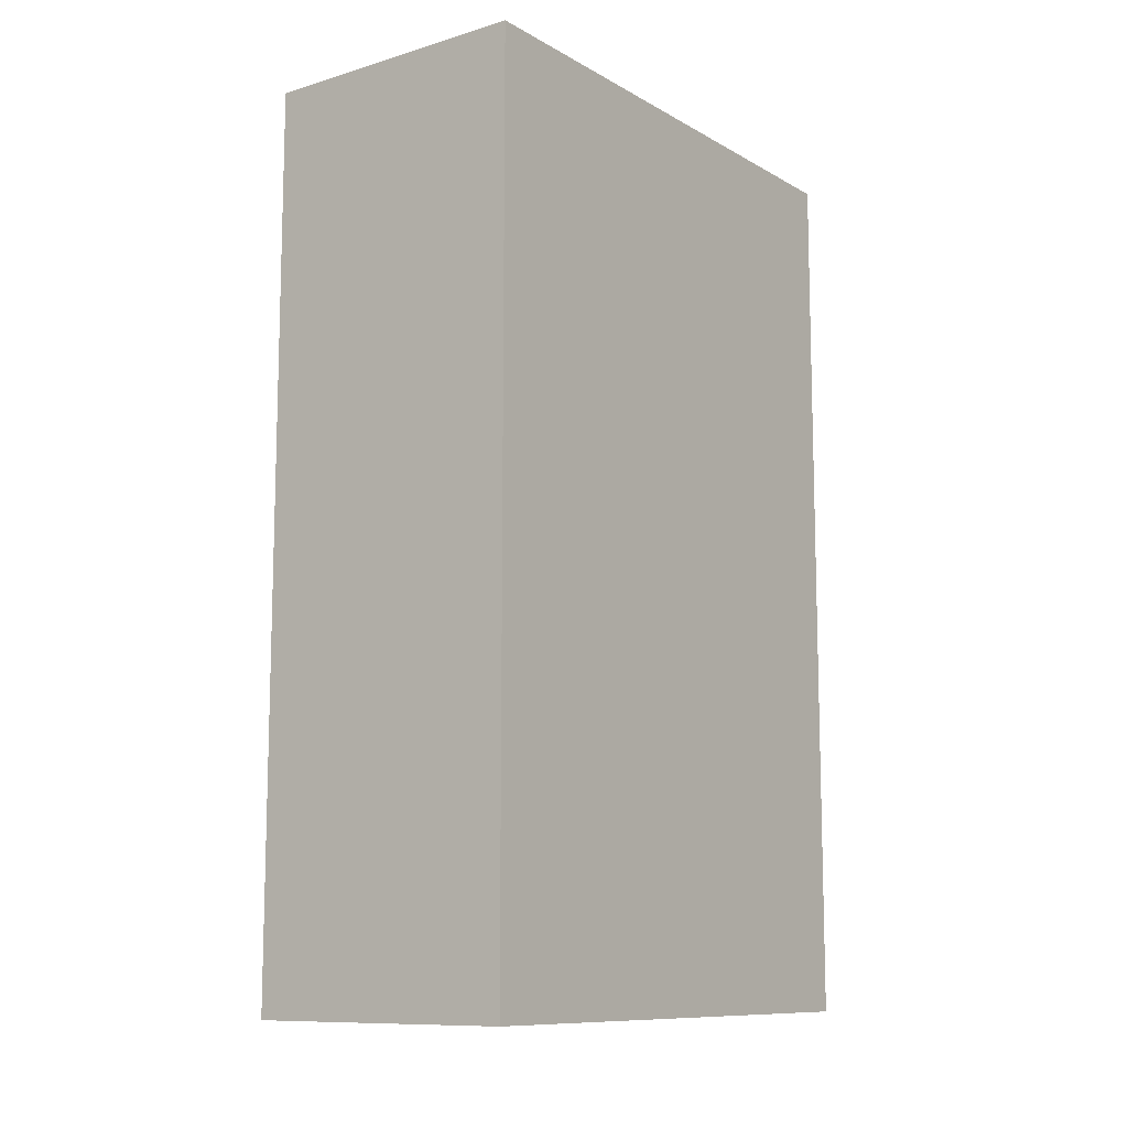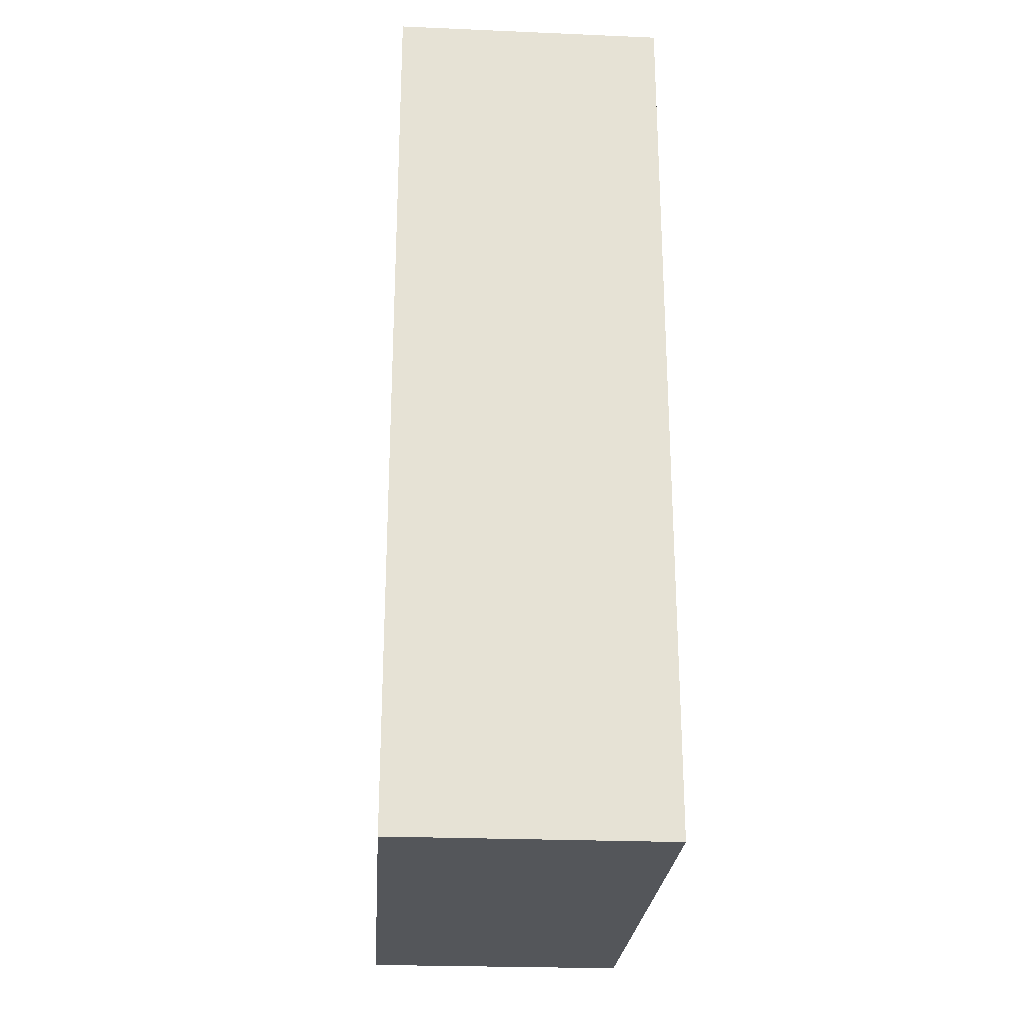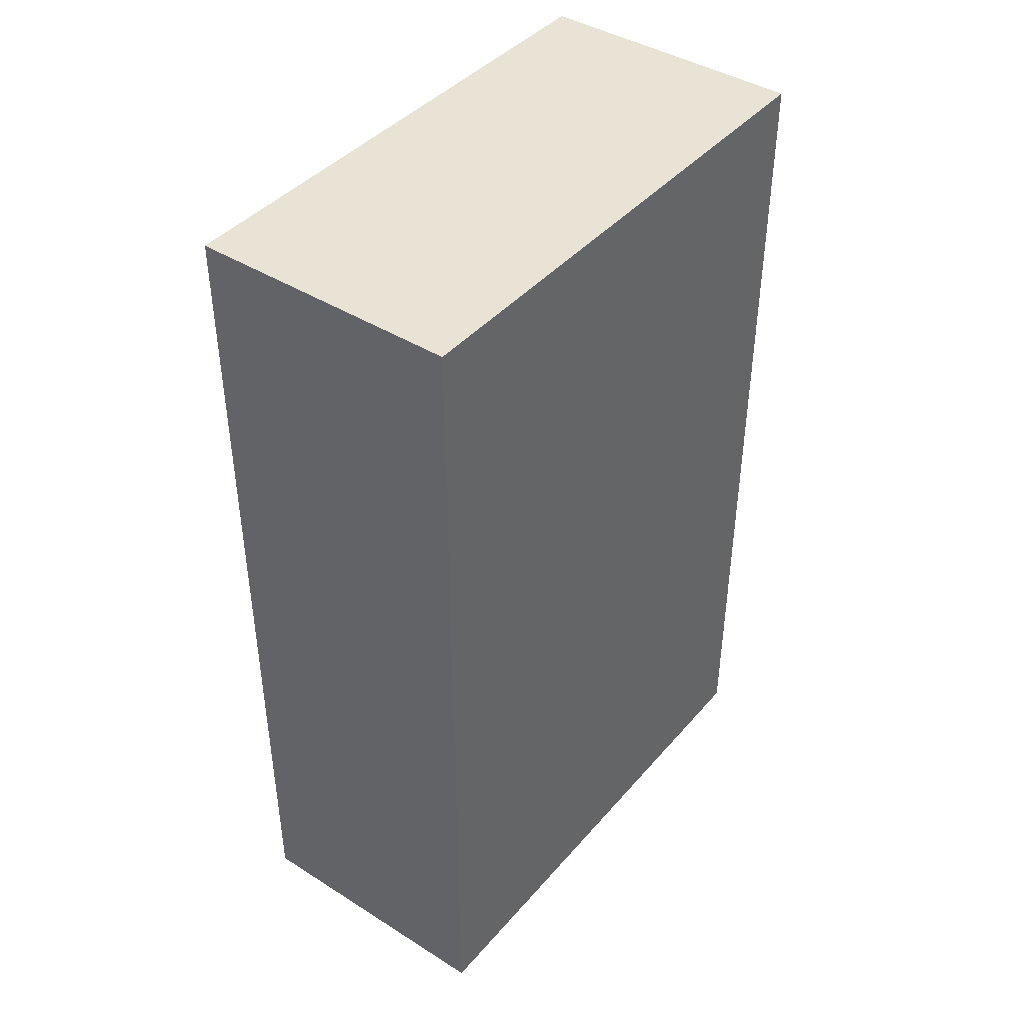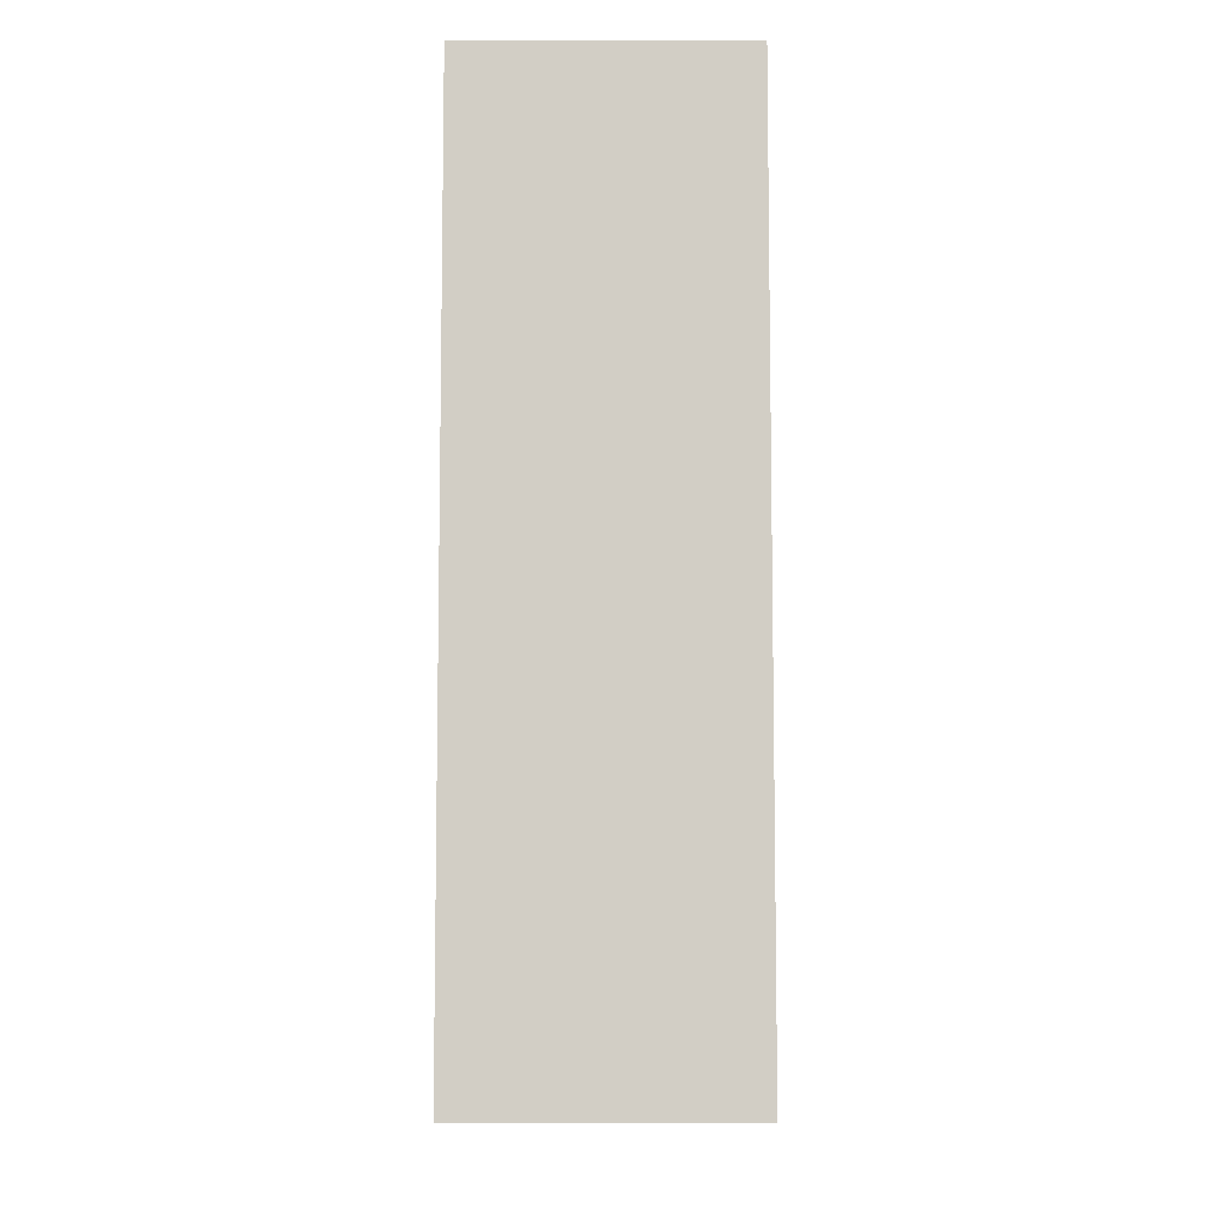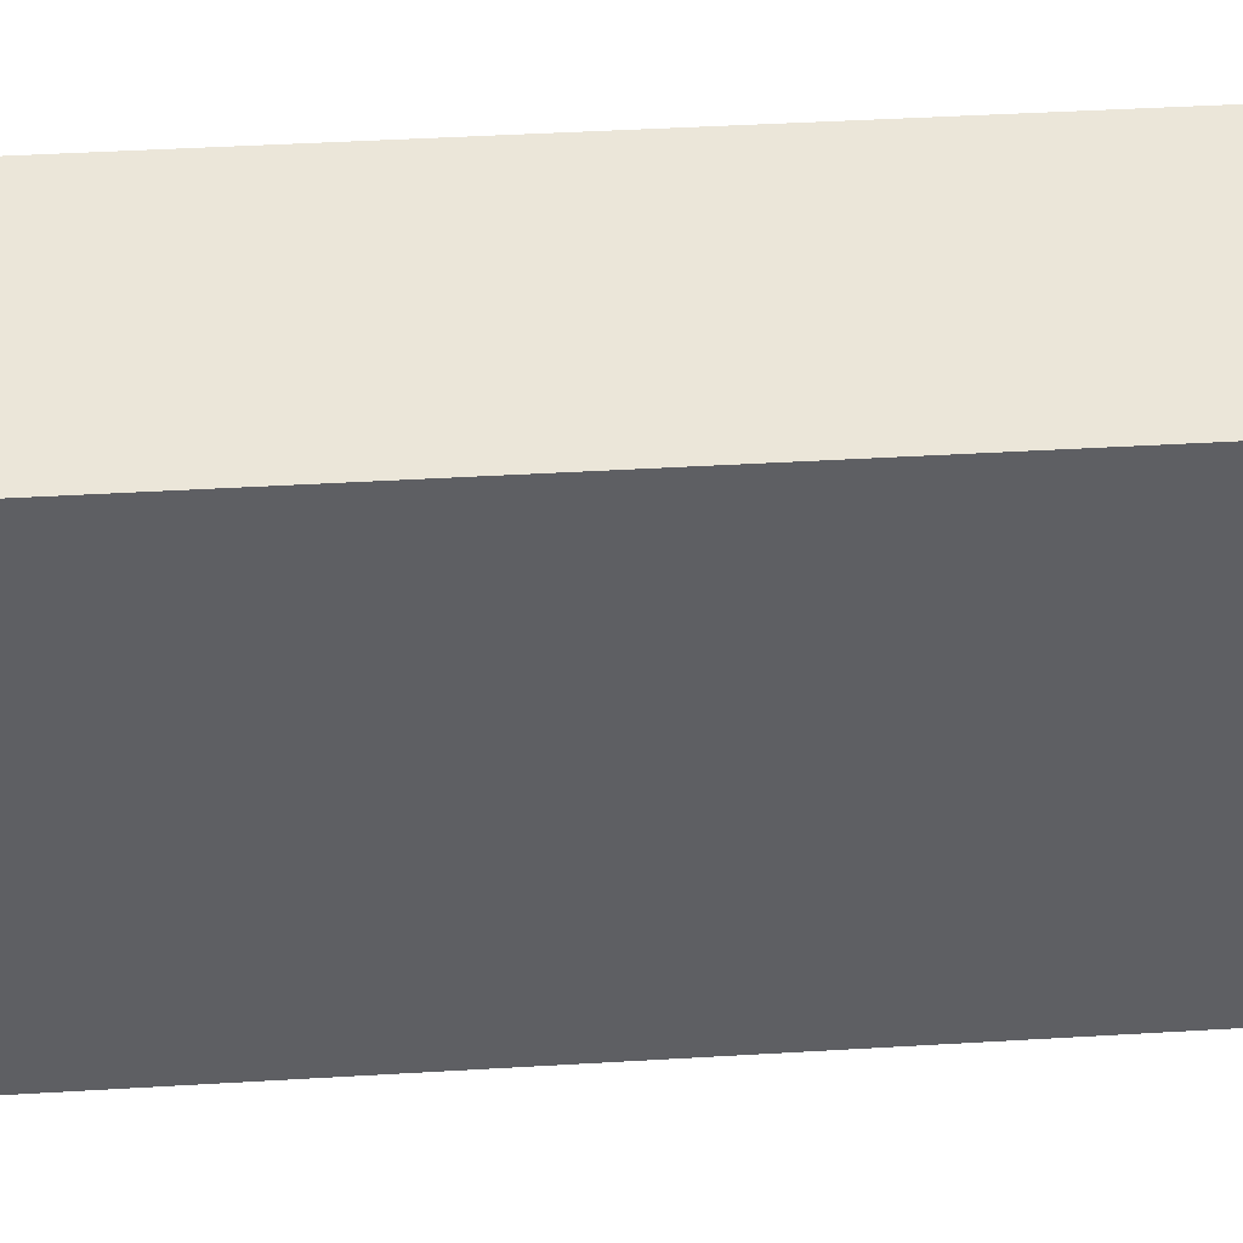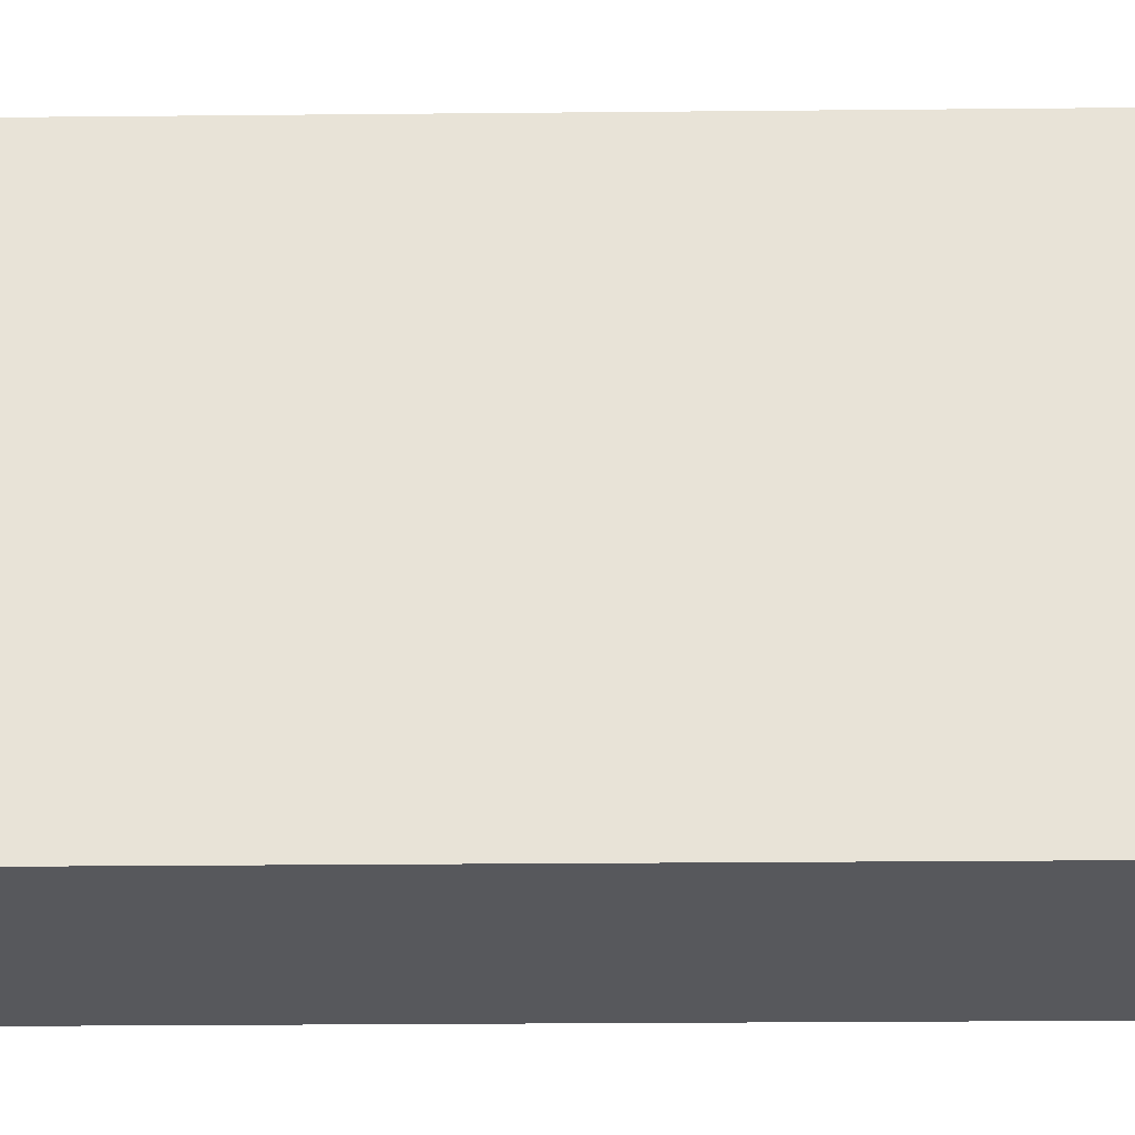
<metadata>
{"format":"obj","ext":"obj","renderer":"f3d","projection":"perspective","resolution":1024,"background":"white","views":[{"elev":-10.6,"azim":36.6,"up":"+Z"},{"elev":-25.1,"azim":176.1,"up":"+Z"},{"elev":42.1,"azim":37.0,"up":"+Z"},{"elev":-7.5,"azim":-179.8,"up":"+Z"},{"elev":48.2,"azim":86.3,"up":"+Y"},{"elev":-28.4,"azim":-89.2,"up":"+Y"}]}
</metadata>
<code>
o 4815
v 2248 1878 10.47
v 2248 1878 10.47
v 2248 1878 10.47
v 2248 1878 10.57
v 2248 1878 10.57
v 2248 1878 10.57
v 2248 1878 10.47
v 2248 1878 10.47
v 2248 1878 10.47
v 2248 1878 10.57
v 2248 1878 10.47
v 2248 1878 10.57
v 2248 1878 10.57
v 2248 1878 10.57
v 2248 1878 10.57
v 2248 1878 10.57
v 2248 1878 10.47
v 2248 1878 10.57
v 2248 1878 10.47
v 2248 1878 10.57
v 2248 1878 10.57
v 2248 1878 10.47
v 2248 1878 10.57
v 2248 1878 10.57
v 2248 1878 10.47
v 2248 1878 10.47
v 2248 1878 10.57
v 2248 1878 10.47
v 2248 1878 10.47
f 1 2 3
f 1 4 5
f 6 2 7
f 8 9 7
f 10 7 11
f 12 13 14
f 14 15 16
f 17 15 18
f 19 20 21
f 22 23 20
f 24 25 26
f 27 28 29

</code>
